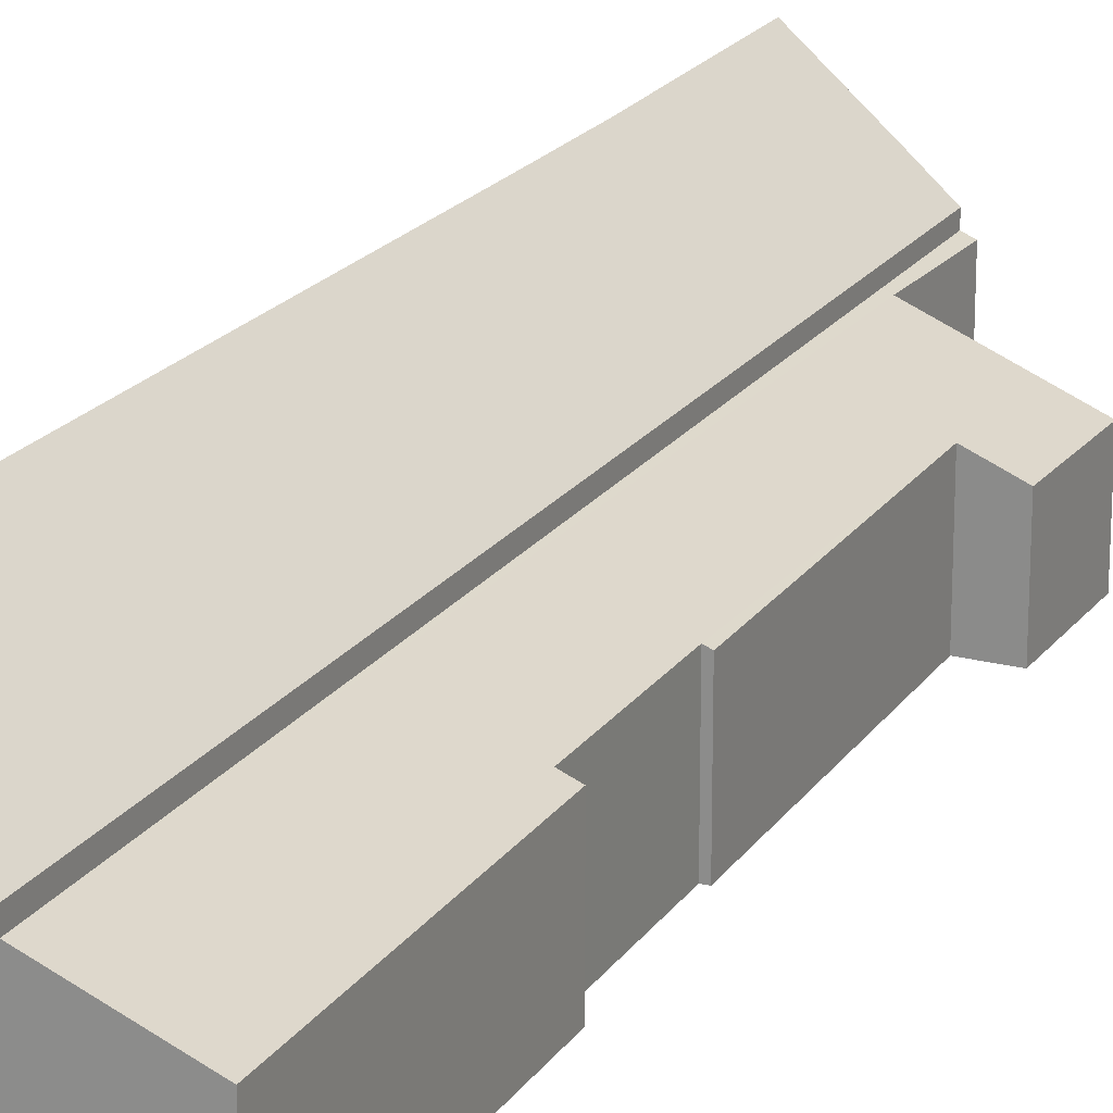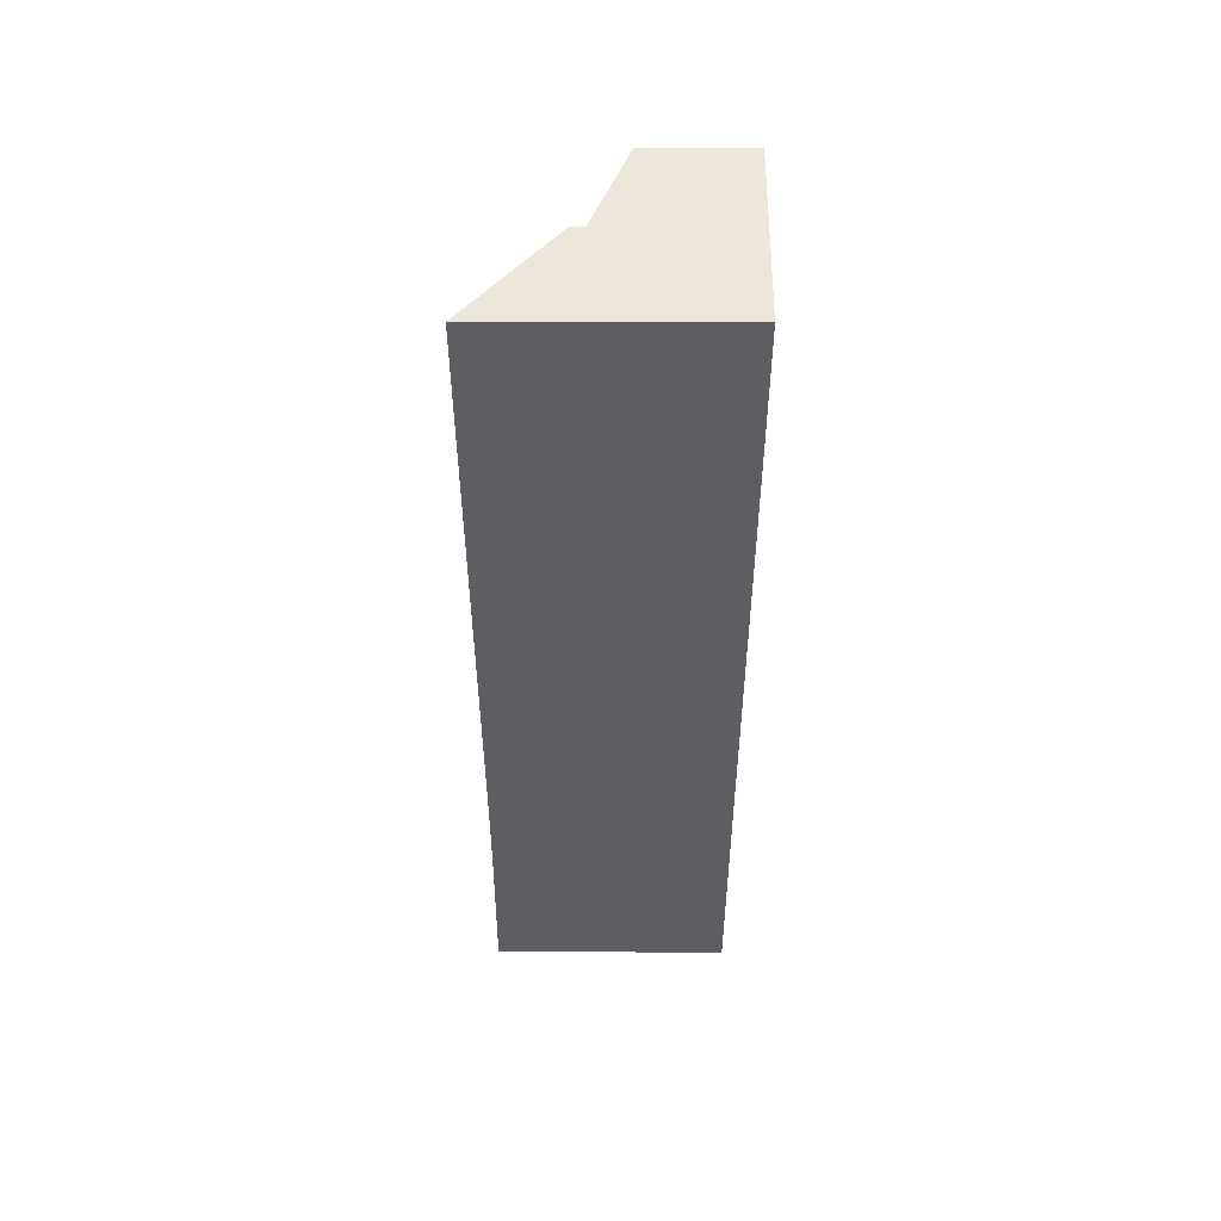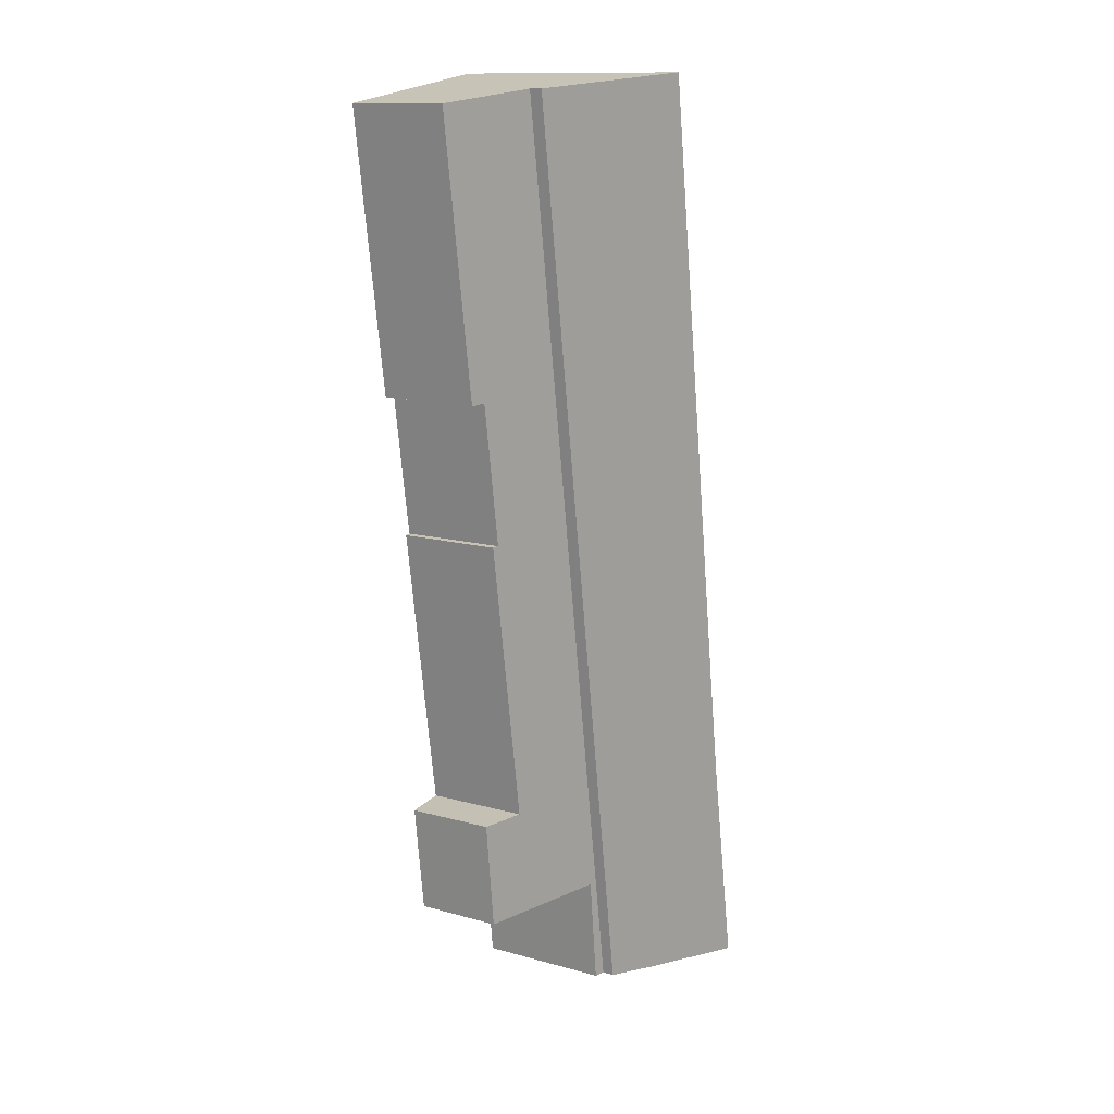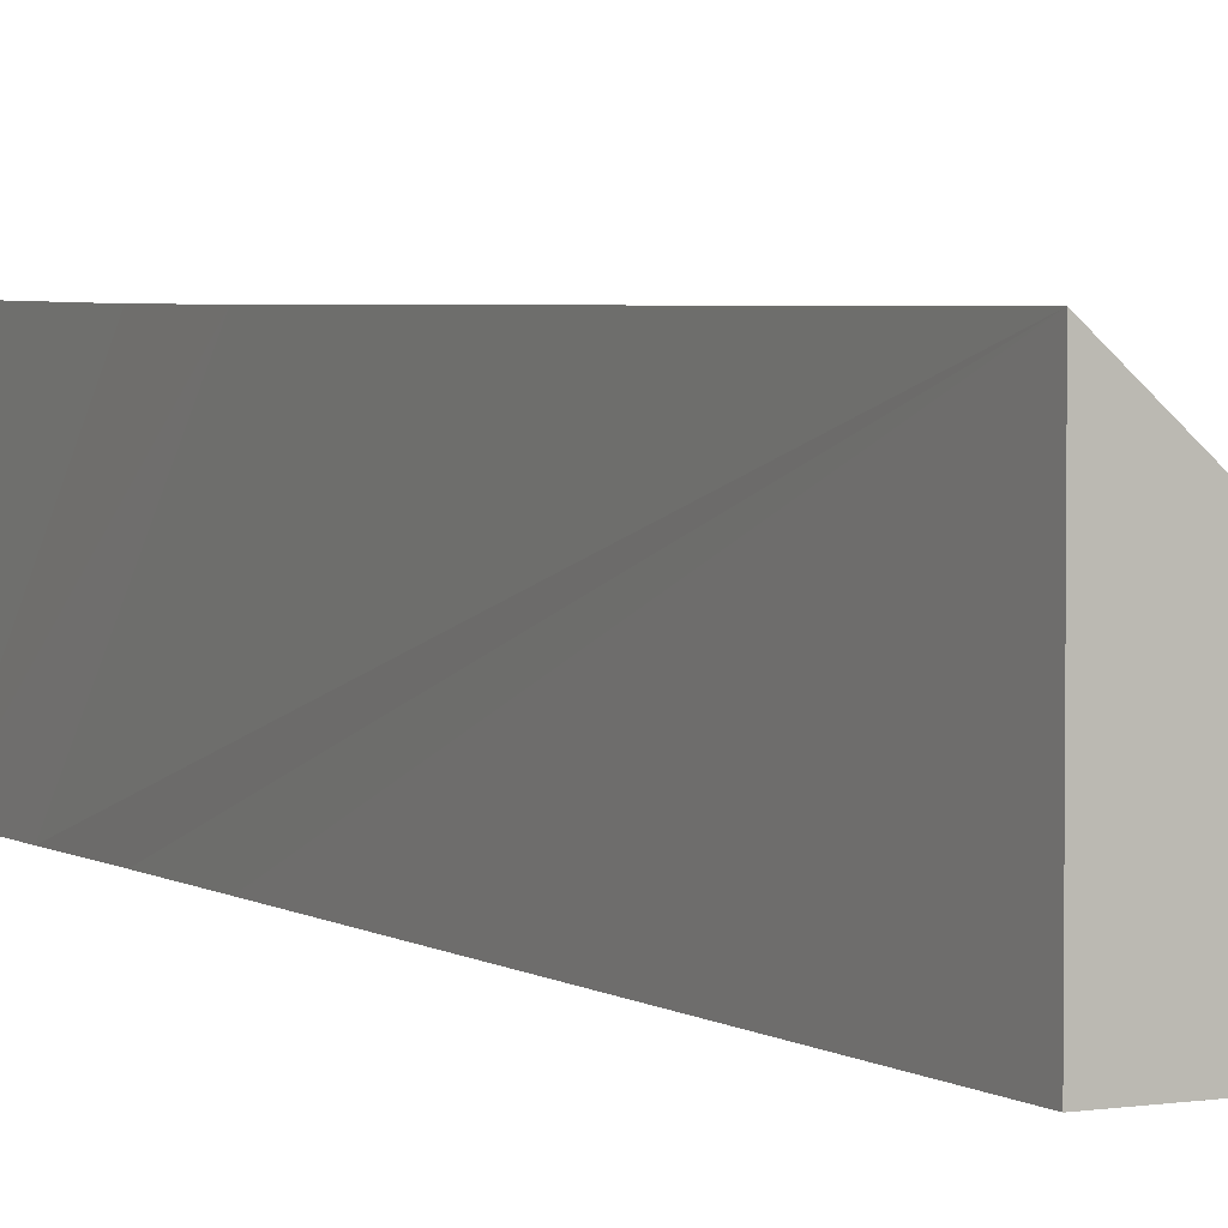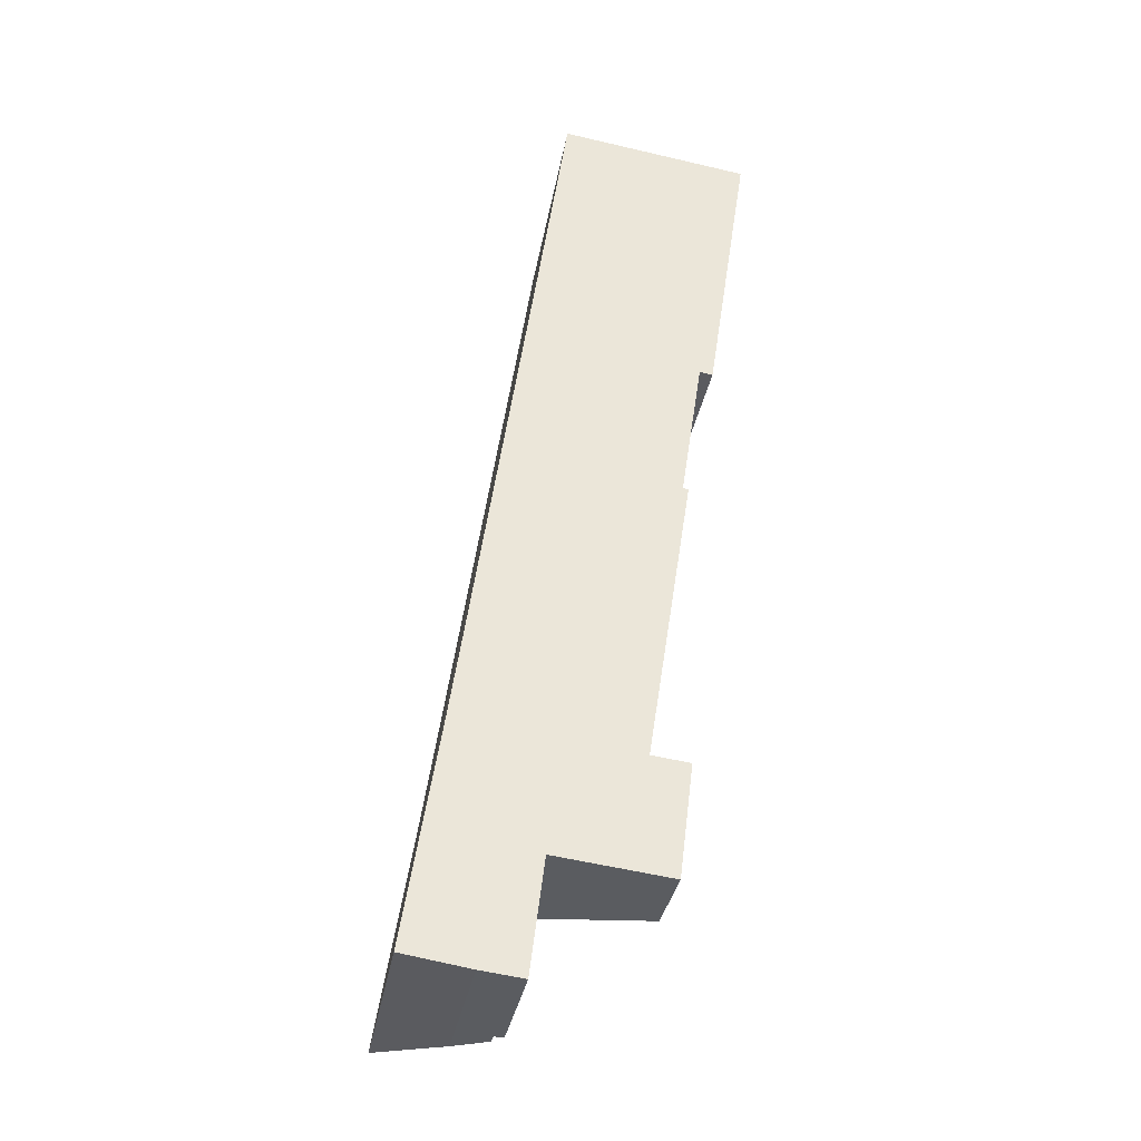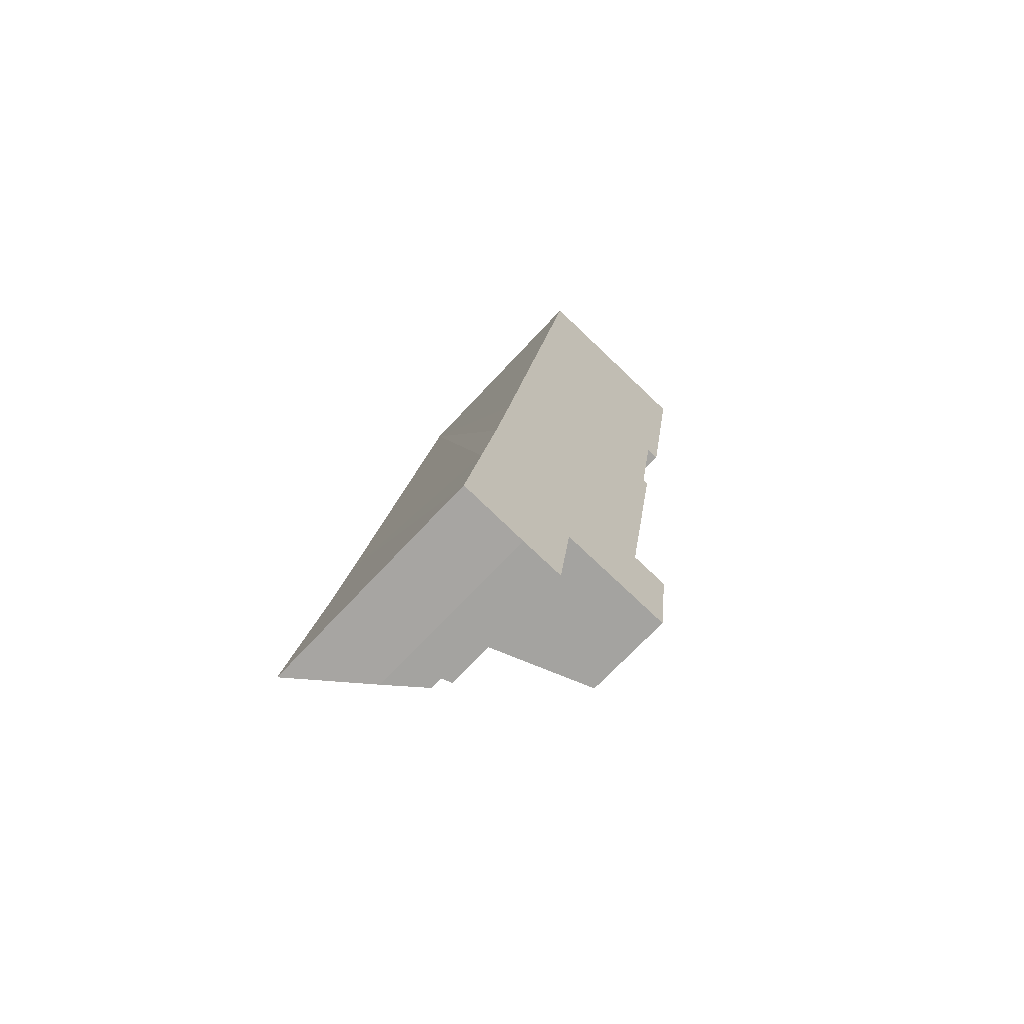
<metadata>
{"format":"obj","ext":"obj","renderer":"f3d","projection":"perspective","resolution":1024,"background":"white","views":[{"elev":19.9,"azim":33.0,"up":"+Y"},{"elev":61.1,"azim":-89.9,"up":"+Z"},{"elev":13.2,"azim":122.2,"up":"+Z"},{"elev":3.6,"azim":-19.1,"up":"+Y"},{"elev":-33.0,"azim":-9.7,"up":"+Z"},{"elev":-69.1,"azim":-42.7,"up":"+Z"}]}
</metadata>
<code>
v  2.103 5.669 -0.334
v  3.666 4.747 2.967
v  3.151 4.747 -0.463
v  0 7.529 4.61e-16
v  7.578 4.747 29.01
v  0.545 7.504 3.434
v  1.062 7.48 6.689
v  1.577 7.481 10.13
v  4.43 7.528 29.48
v  0 0 0
v  0.545 -2.103e-16 3.434
v  1.062 -4.096e-16 6.689
v  1.577 -6.201e-16 10.13
v  4.43 -1.805e-15 29.48
v  7.578 -1.776e-15 29.01
v  3.666 -1.817e-16 2.967
v  3.151 2.835e-17 -0.463
v  2.103 2.045e-17 -0.334
v  3.666 4.364 2.967
v  3.447 4.244 -0.5
v  3.151 4.366 -0.463
v  3.871 4.279 2.936
v  3.879 4.28 3.002
v  7.578 4.347 29.01
v  6.74 3.32 6.211
v  7.501 2.795 2.555
v  7.955 3.377 15.34
v  8.632 3.375 19.86
v  9.04 3.207 19.8
v  10.36 3.204 28.59
v  8.127 3.306 15.31
v  7.934 2.831 6.064
v  10.36 -1.751e-15 28.59
v  7.955 -9.39e-16 15.34
v  8.127 -9.374e-16 15.31
v  6.74 -3.803e-16 6.211
v  7.934 -3.713e-16 6.064
v  9.04 -1.212e-15 19.8
v  8.632 -1.216e-15 19.86
v  7.501 -1.564e-16 2.555
v  3.879 -1.838e-16 3.002
v  3.447 3.062e-17 -0.5
v  3.871 -1.798e-16 2.936
g defaultobject
f 1 2 3
f 2 1 4
f 2 4 5
f 5 4 6
f 5 6 7
f 5 7 8
f 5 8 9
f 10 6 4
f 6 10 7
f 7 10 8
f 8 10 11
f 8 11 9
f 9 11 12
f 9 12 13
f 9 13 14
f 14 5 9
f 5 14 15
f 15 2 5
f 2 15 16
f 2 16 3
f 3 16 17
f 3 18 1
f 18 3 17
f 1 10 4
f 10 1 18
f 16 18 17
f 18 16 10
f 10 16 11
f 11 16 15
f 11 15 12
f 12 15 13
f 13 15 14
f 19 20 21
f 20 19 22
f 22 19 23
f 23 19 24
f 23 24 25
f 23 25 26
f 25 24 27
f 27 24 28
f 28 24 29
f 29 24 30
f 31 25 27
f 32 26 25
f 15 30 24
f 30 15 33
f 34 31 27
f 31 34 35
f 36 32 25
f 32 36 37
f 30 38 29
f 38 30 33
f 28 34 27
f 34 28 39
f 31 36 25
f 36 31 35
f 37 26 32
f 26 37 40
f 41 22 23
f 22 41 20
f 20 41 42
f 42 41 43
f 29 39 28
f 39 29 38
f 26 41 23
f 41 26 40
f 20 17 21
f 17 20 42
f 17 19 21
f 19 17 24
f 24 17 16
f 24 16 15
f 37 36 40
f 35 34 36
f 42 16 17
f 16 42 43
f 16 43 41
f 16 41 15
f 15 41 36
f 36 41 40
f 15 36 34
f 15 34 39
f 15 39 38
f 15 38 33

</code>
